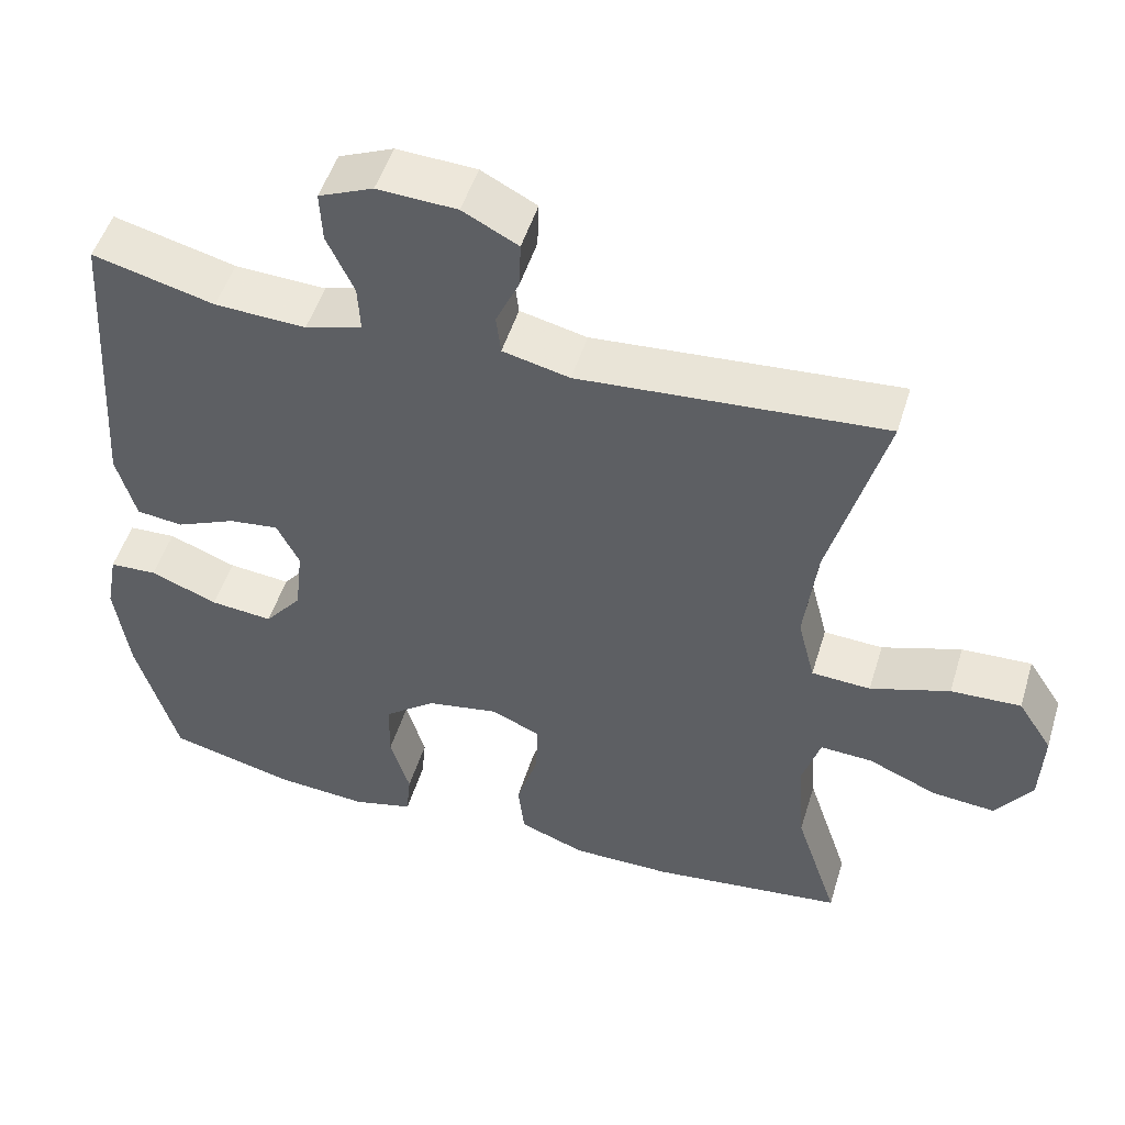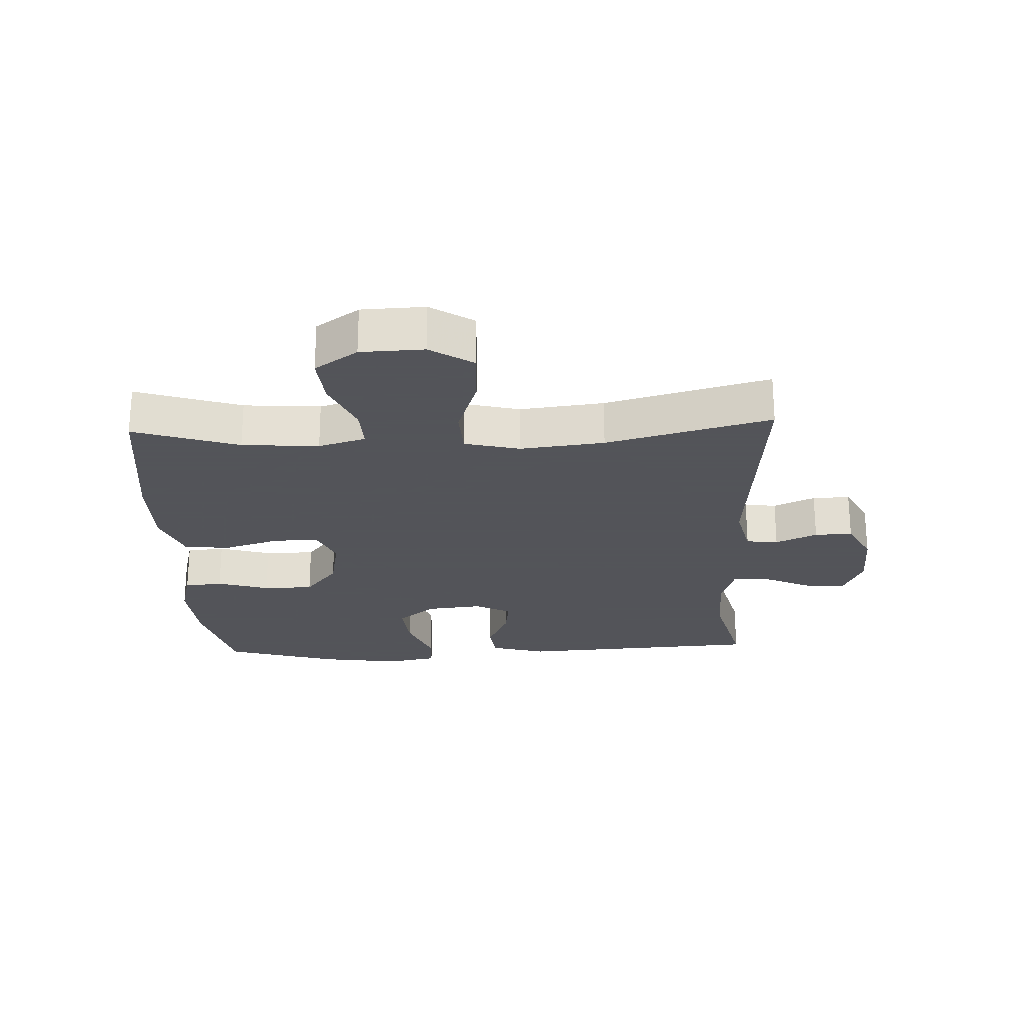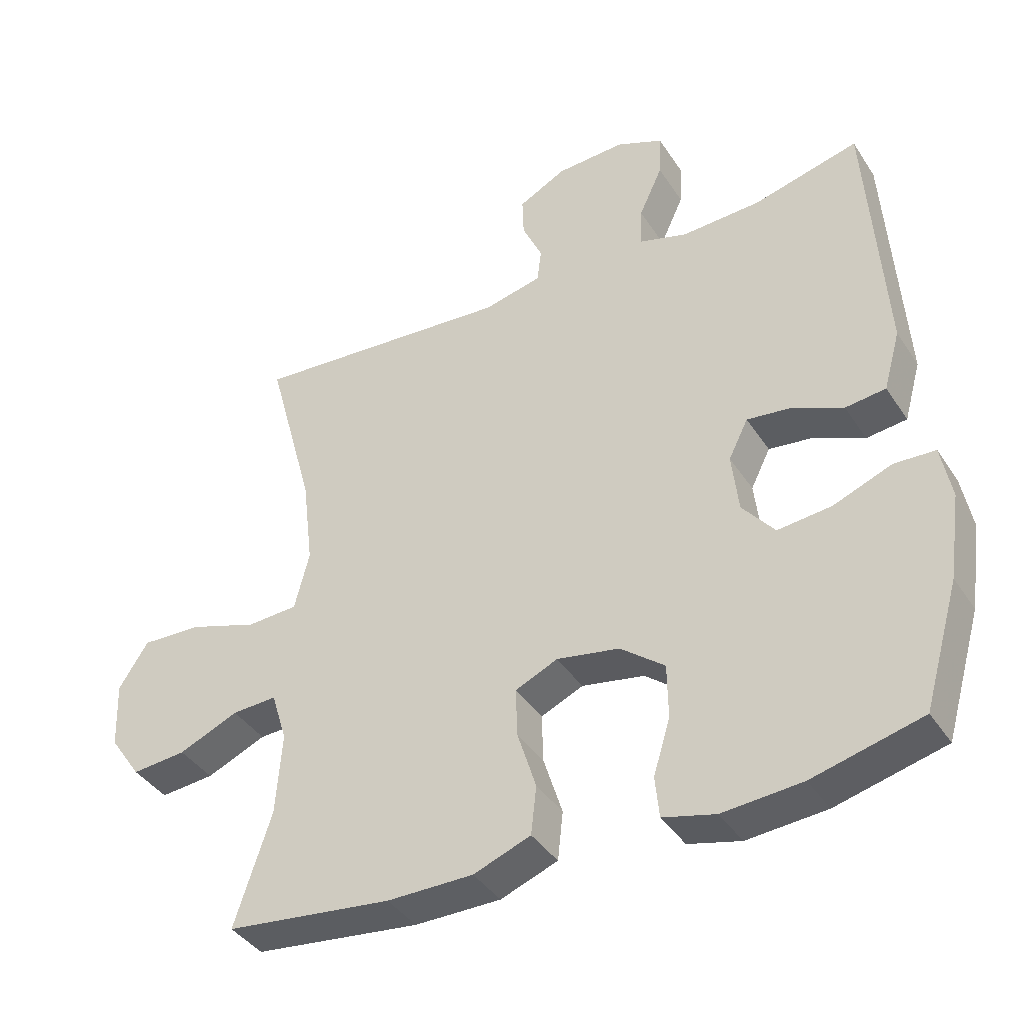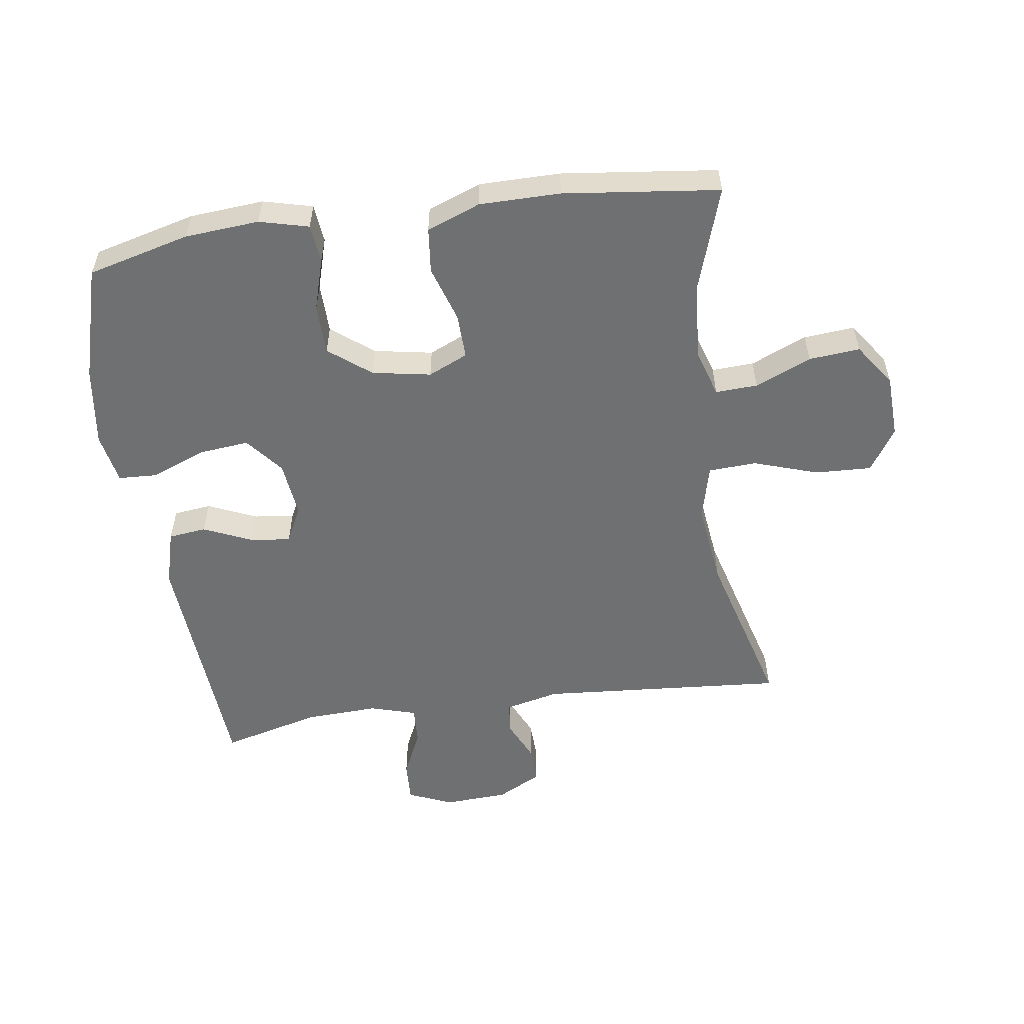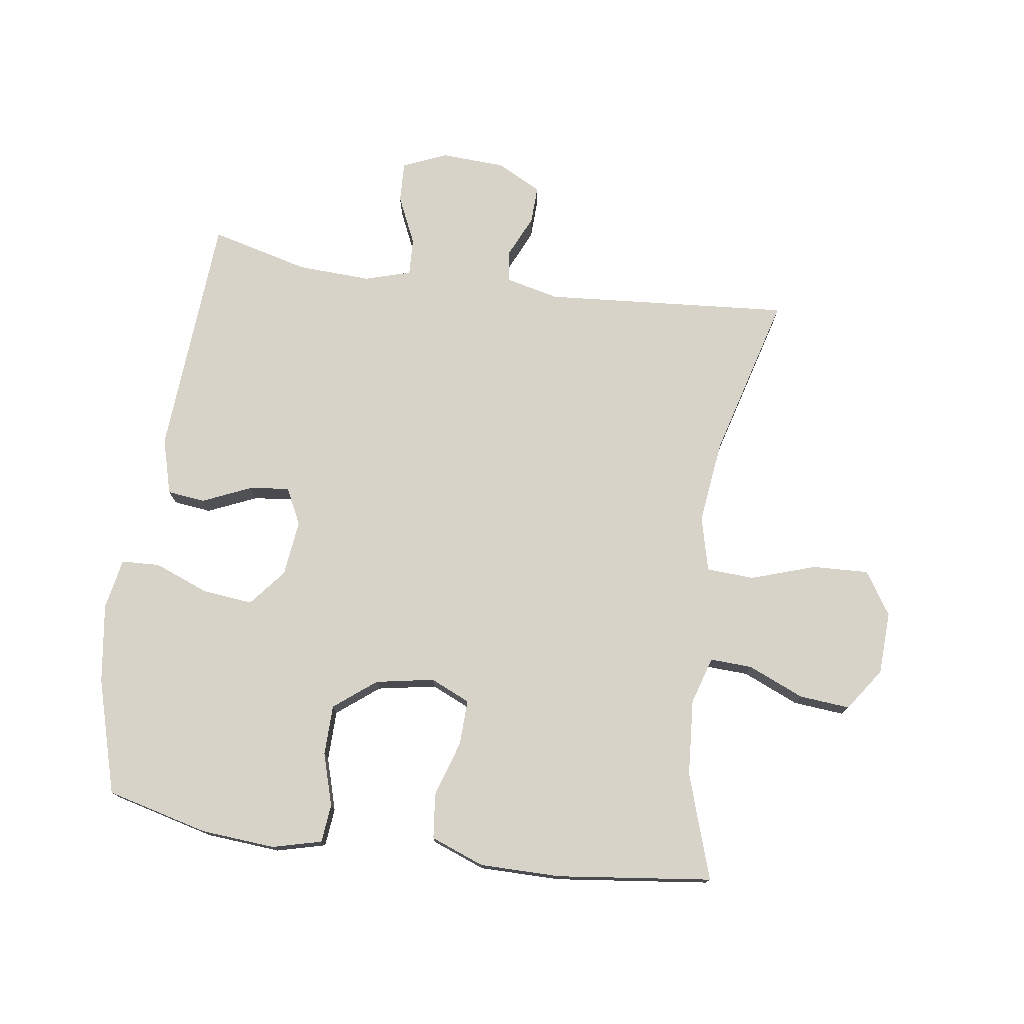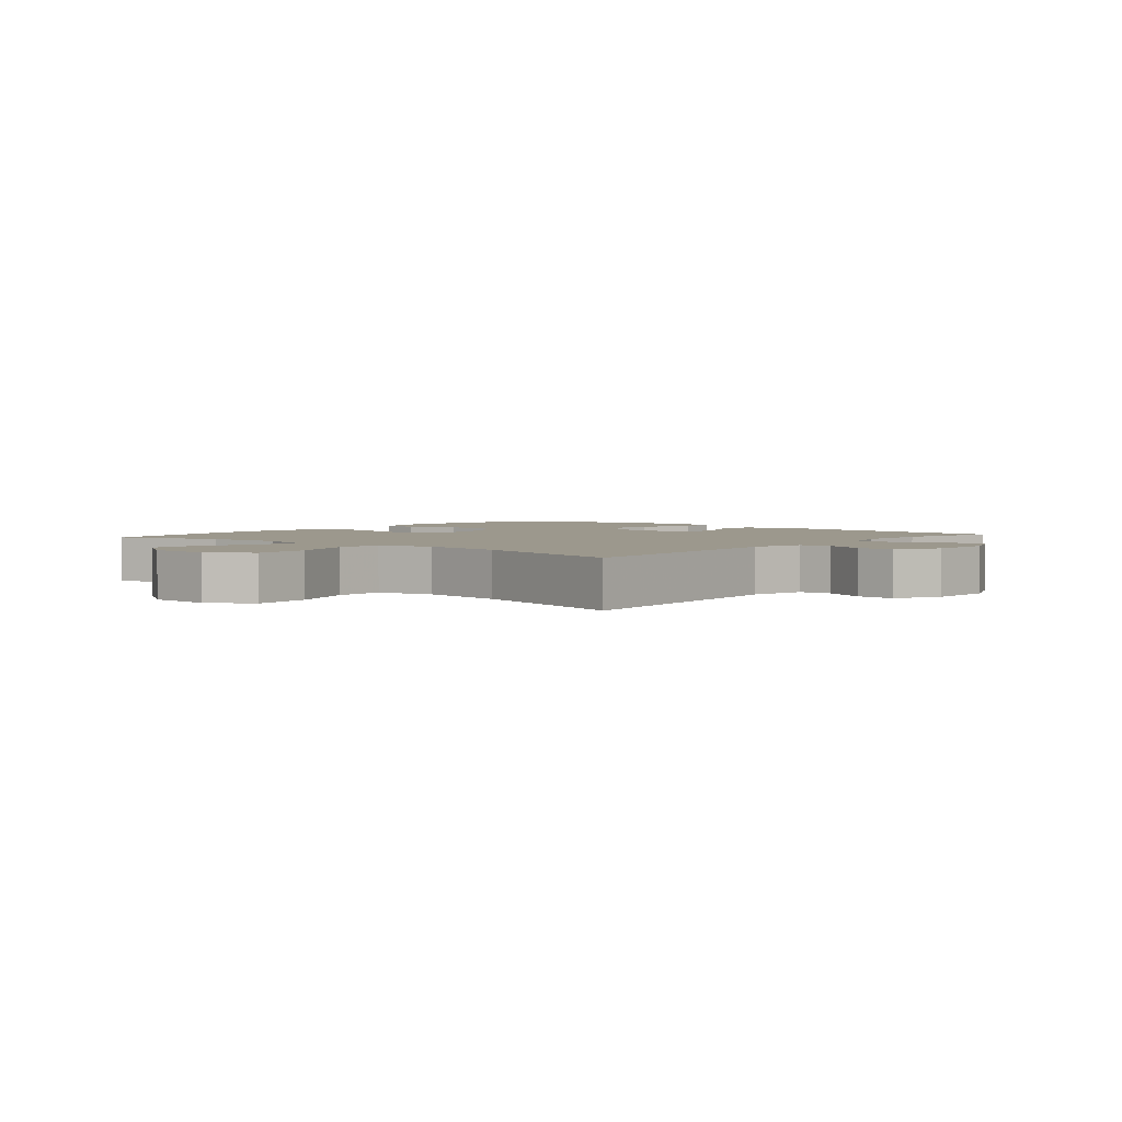
<metadata>
{"format":"obj","ext":"obj","renderer":"f3d","projection":"perspective","resolution":1024,"background":"white","views":[{"elev":50.4,"azim":-163.1,"up":"+Z"},{"elev":-23.9,"azim":-87.6,"up":"+Y"},{"elev":-39.8,"azim":29.9,"up":"+Z"},{"elev":-54.8,"azim":-171.7,"up":"+Y"},{"elev":75.8,"azim":-171.8,"up":"+Y"},{"elev":3.0,"azim":-49.8,"up":"+Y"}]}
</metadata>
<code>
v 0.5 0.07 -0.5
v 0.338 0.07 -0.541
v 0.22 0.07 -0.55
v 0.142 0.07 -0.53
v 0.136 0.07 -0.469
v 0.161 0.07 -0.386
v 0.16 0.07 -0.306
v 0.094 0.07 -0.254
v 0.001 0.07 -0.237
v -0.062 0.07 -0.265
v -0.06 0.07 -0.337
v -0.032 0.07 -0.426
v -0.04 0.07 -0.498
v -0.125 0.07 -0.53
v -0.253 0.07 -0.53
v -0.5 0.07 -0.5
v -0.445 0.07 -0.333
v -0.436 0.07 -0.211
v -0.459 0.07 -0.136
v -0.526 0.07 -0.139
v -0.615 0.07 -0.177
v -0.696 0.07 -0.184
v -0.743 0.07 -0.116
v -0.747 0.07 -0.016
v -0.703 0.07 0.052
v -0.613 0.07 0.048
v -0.511 0.07 0.014
v -0.435 0.07 0.018
v -0.413 0.07 0.105
v -0.429 0.07 0.239
v -0.5 0.07 0.5
v -0.109 0.07 0.469
v -0.023 0.07 0.489
v -0.017 0.07 0.54
v -0.047 0.07 0.606
v -0.049 0.07 0.666
v 0.022 0.07 0.703
v 0.124 0.07 0.708
v 0.194 0.07 0.678
v 0.191 0.07 0.613
v 0.156 0.07 0.537
v 0.153 0.07 0.477
v 0.226 0.07 0.455
v 0.343 0.07 0.46
v 0.5 0.07 0.5
v 0.525 0.07 0.11
v 0.5 0.07 0.021
v 0.44 0.07 0.014
v 0.363 0.07 0.048
v 0.299 0.07 0.056
v 0.27 0.07 -0.002
v 0.28 0.07 -0.091
v 0.328 0.07 -0.15
v 0.408 0.07 -0.142
v 0.495 0.07 -0.108
v 0.556 0.07 -0.111
v 0.571 0.07 -0.192
v 0.553 0.07 -0.318
v 0.5 0 -0.5
v 0.338 0 -0.541
v 0.22 0 -0.55
v 0.142 0 -0.53
v 0.136 0 -0.469
v 0.161 0 -0.386
v 0.16 0 -0.306
v 0.094 0 -0.254
v 0.001 0 -0.237
v -0.062 0 -0.265
v -0.06 0 -0.337
v -0.032 0 -0.426
v -0.04 0 -0.498
v -0.125 0 -0.53
v -0.253 0 -0.53
v -0.5 0 -0.5
v -0.445 0 -0.333
v -0.436 0 -0.211
v -0.459 0 -0.136
v -0.526 0 -0.139
v -0.615 0 -0.177
v -0.696 0 -0.184
v -0.743 0 -0.116
v -0.747 0 -0.016
v -0.703 0 0.052
v -0.613 0 0.048
v -0.511 0 0.014
v -0.435 0 0.018
v -0.413 0 0.105
v -0.429 0 0.239
v -0.5 0 0.5
v -0.109 0 0.469
v -0.023 0 0.489
v -0.017 0 0.54
v -0.047 0 0.606
v -0.049 0 0.666
v 0.022 0 0.703
v 0.124 0 0.708
v 0.194 0 0.678
v 0.191 0 0.613
v 0.156 0 0.537
v 0.153 0 0.477
v 0.226 0 0.455
v 0.343 0 0.46
v 0.5 0 0.5
v 0.525 0 0.11
v 0.5 0 0.021
v 0.44 0 0.014
v 0.363 0 0.048
v 0.299 0 0.056
v 0.27 0 -0.002
v 0.28 0 -0.091
v 0.328 0 -0.15
v 0.408 0 -0.142
v 0.495 0 -0.108
v 0.556 0 -0.111
v 0.571 0 -0.192
v 0.553 0 -0.318
f 4 5 6
f 3 4 6
f 2 3 6
f 1 2 6
f 58 1 6
f 57 58 6
f 56 57 6
f 55 56 6
f 54 55 6
f 53 54 6 7
f 52 53 7 8
f 51 52 8 9
f 50 51 9 10
f 47 48 49
f 46 47 49
f 45 46 49
f 44 45 49
f 43 44 49 50
f 42 43 50 10
f 39 40 41
f 38 39 41
f 37 38 41
f 36 37 41
f 35 36 41
f 34 35 41
f 41 42 10
f 34 41 10
f 33 34 10
f 30 31 32
f 32 33 10
f 30 32 10
f 29 30 10
f 25 26 27
f 24 25 27
f 23 24 27
f 22 23 27
f 21 22 27
f 20 21 27
f 19 20 27 28
f 29 10 11
f 28 29 11
f 19 28 11
f 18 19 11
f 15 16 17
f 15 17 18
f 14 15 18
f 13 14 18
f 12 13 18
f 11 12 18
f 64 63 62
f 64 62 61
f 64 61 60
f 64 60 59
f 64 59 116
f 64 116 115
f 64 115 114
f 64 114 113
f 64 113 112
f 65 64 112 111
f 66 65 111 110
f 67 66 110 109
f 68 67 109 108
f 107 106 105
f 107 105 104
f 107 104 103
f 107 103 102
f 108 107 102 101
f 68 108 101 100
f 99 98 97
f 99 97 96
f 99 96 95
f 99 95 94
f 99 94 93
f 99 93 92
f 68 100 99
f 68 99 92
f 68 92 91
f 90 89 88
f 68 91 90
f 68 90 88
f 68 88 87
f 85 84 83
f 85 83 82
f 85 82 81
f 85 81 80
f 85 80 79
f 85 79 78
f 86 85 78 77
f 69 68 87
f 69 87 86
f 69 86 77
f 69 77 76
f 75 74 73
f 76 75 73
f 76 73 72
f 76 72 71
f 76 71 70
f 76 70 69
f 1 59 60 2
f 2 60 61 3
f 3 61 62 4
f 4 62 63 5
f 5 63 64 6
f 6 64 65 7
f 7 65 66 8
f 8 66 67 9
f 9 67 68 10
f 10 68 69 11
f 11 69 70 12
f 12 70 71 13
f 13 71 72 14
f 14 72 73 15
f 15 73 74 16
f 16 74 75 17
f 17 75 76 18
f 18 76 77 19
f 19 77 78 20
f 20 78 79 21
f 21 79 80 22
f 22 80 81 23
f 23 81 82 24
f 24 82 83 25
f 25 83 84 26
f 26 84 85 27
f 27 85 86 28
f 28 86 87 29
f 29 87 88 30
f 30 88 89 31
f 31 89 90 32
f 32 90 91 33
f 33 91 92 34
f 34 92 93 35
f 35 93 94 36
f 36 94 95 37
f 37 95 96 38
f 38 96 97 39
f 39 97 98 40
f 40 98 99 41
f 41 99 100 42
f 42 100 101 43
f 43 101 102 44
f 44 102 103 45
f 45 103 104 46
f 46 104 105 47
f 47 105 106 48
f 48 106 107 49
f 49 107 108 50
f 50 108 109 51
f 51 109 110 52
f 52 110 111 53
f 53 111 112 54
f 54 112 113 55
f 55 113 114 56
f 56 114 115 57
f 57 115 116 58
f 58 116 59 1

</code>
